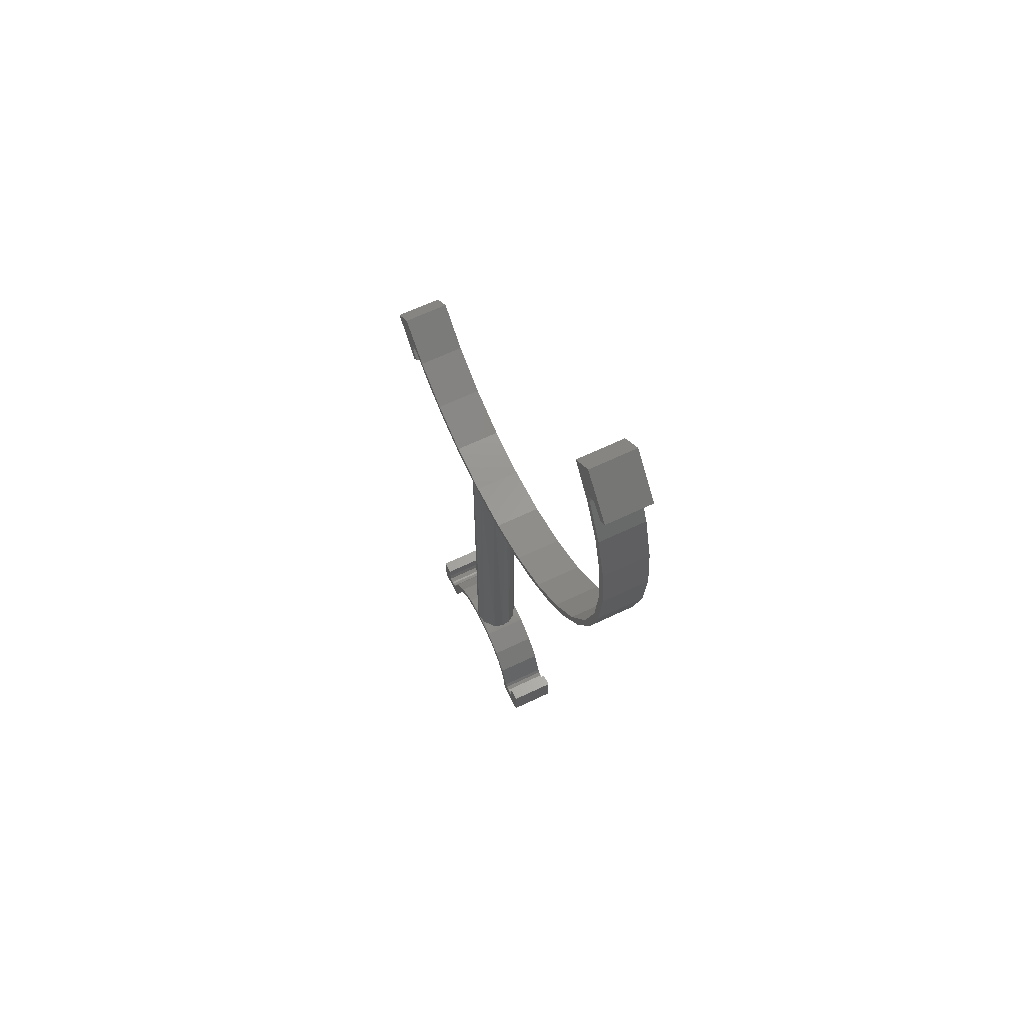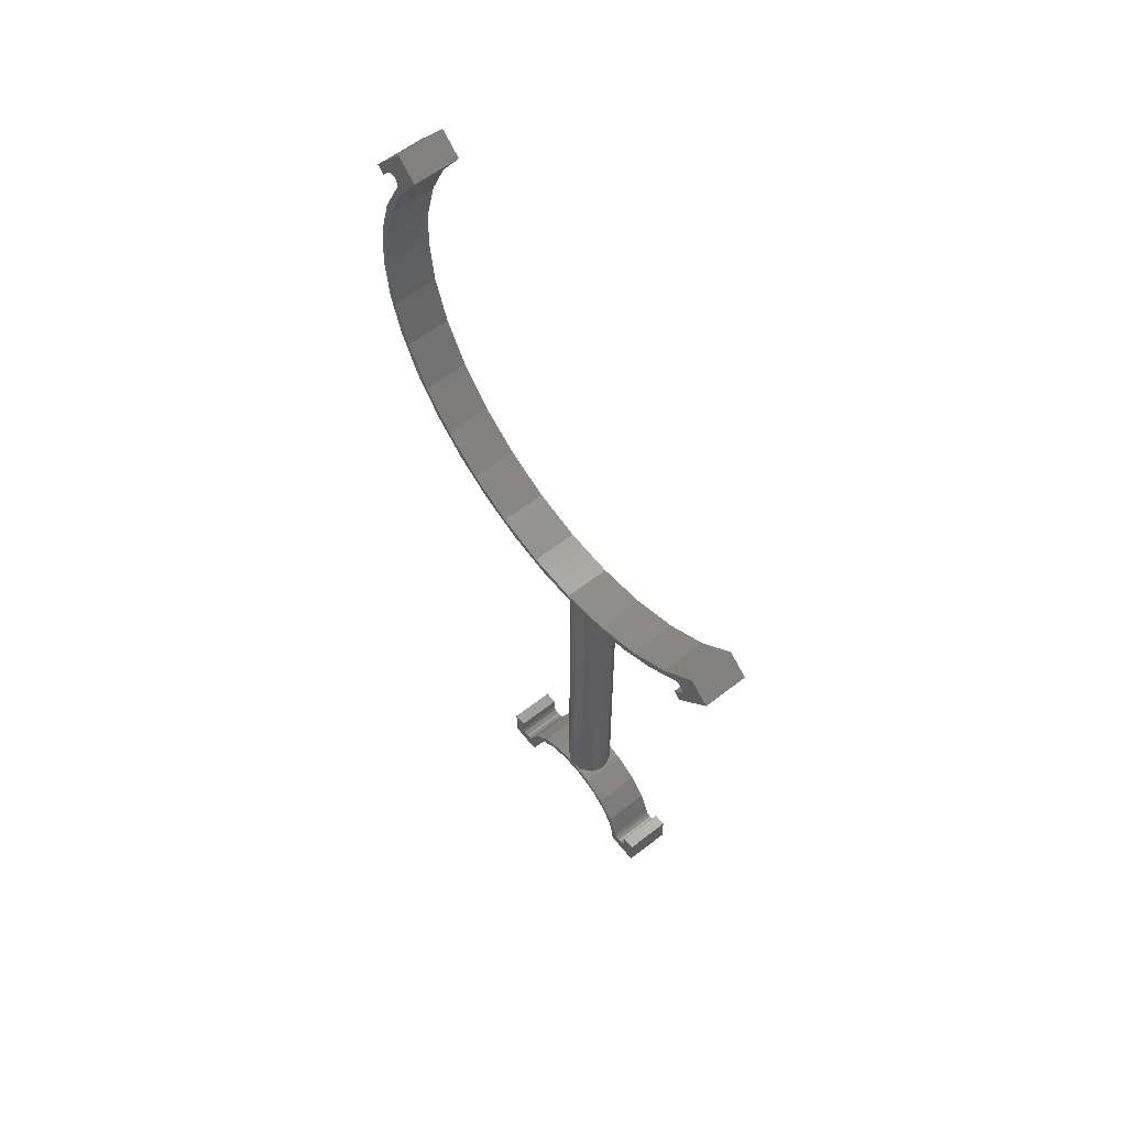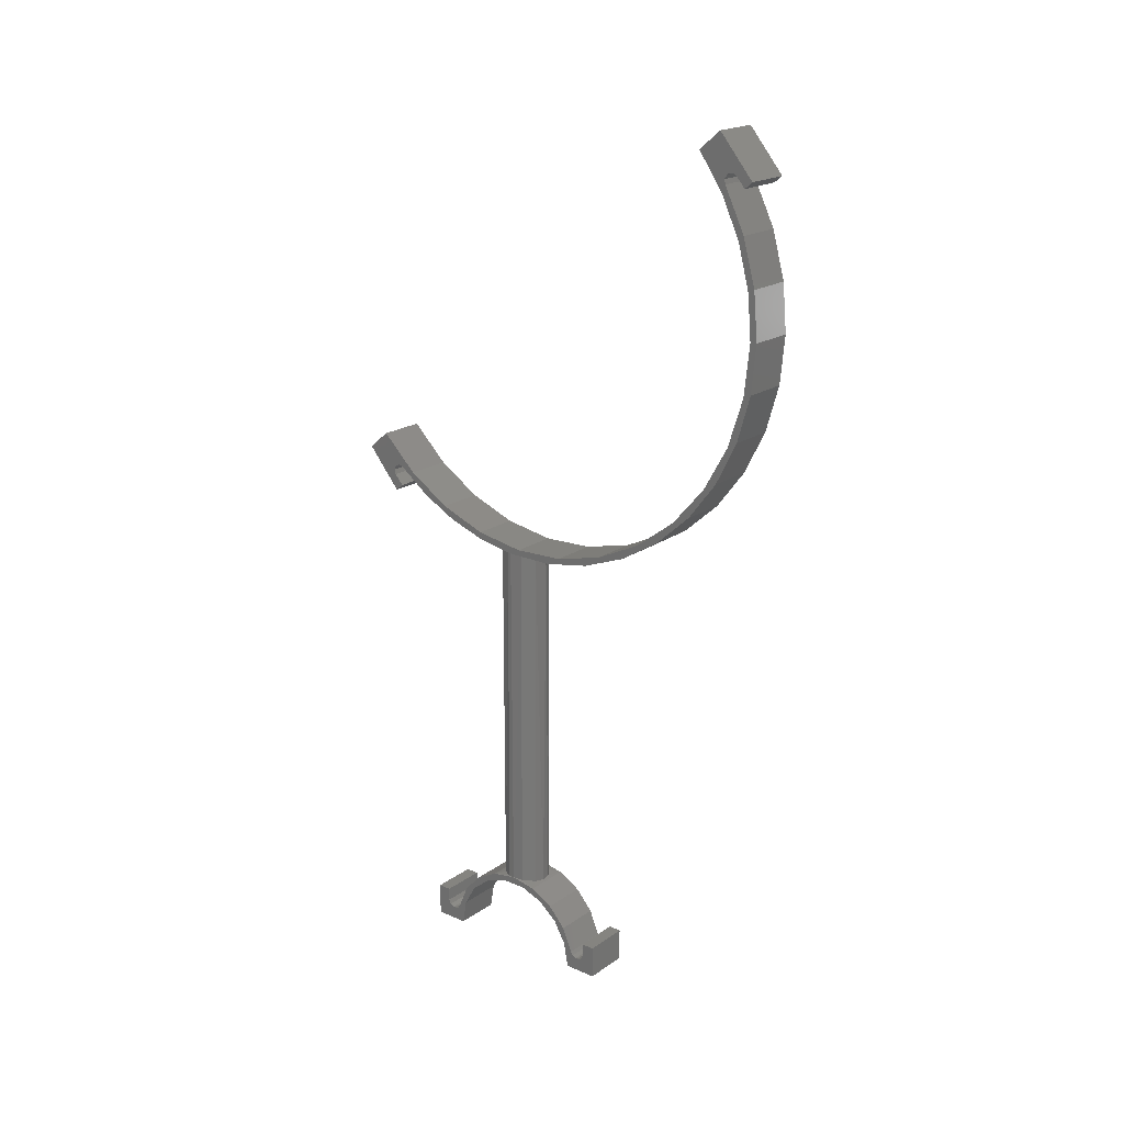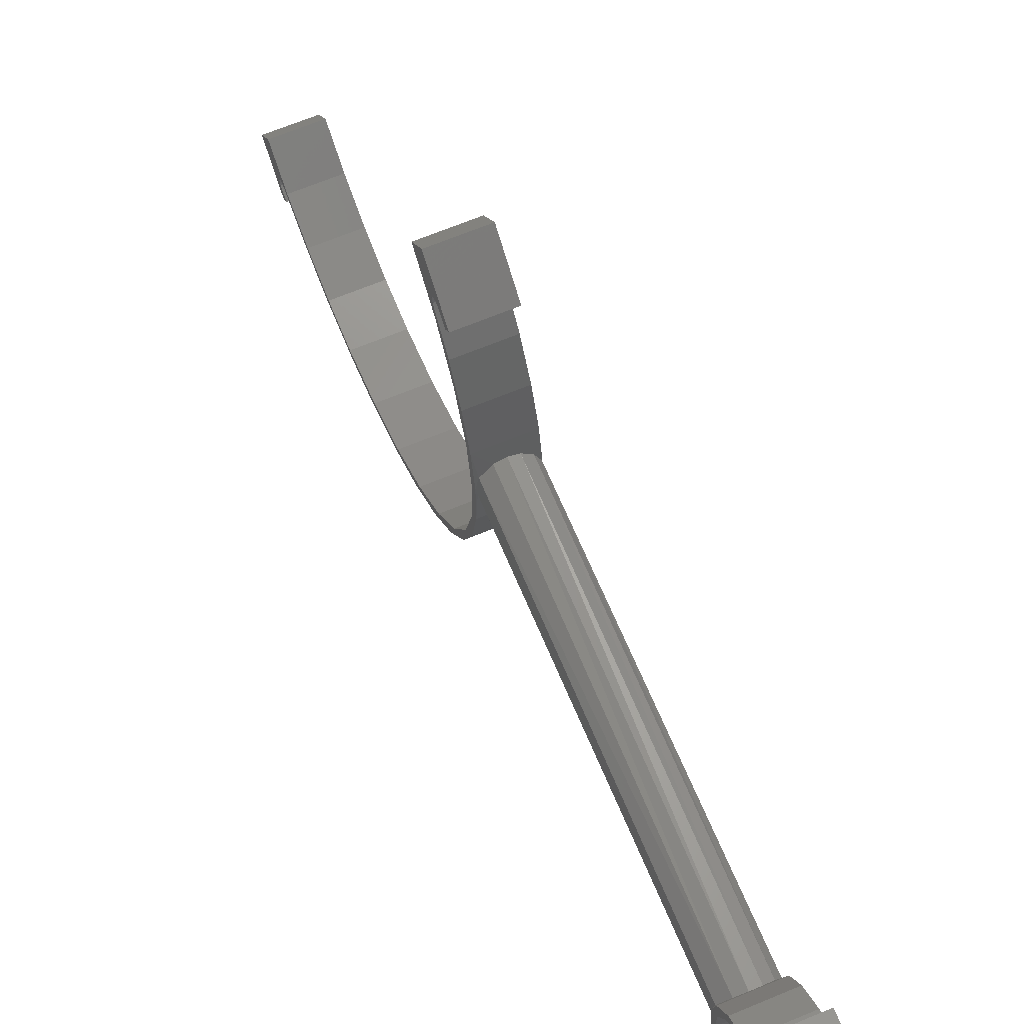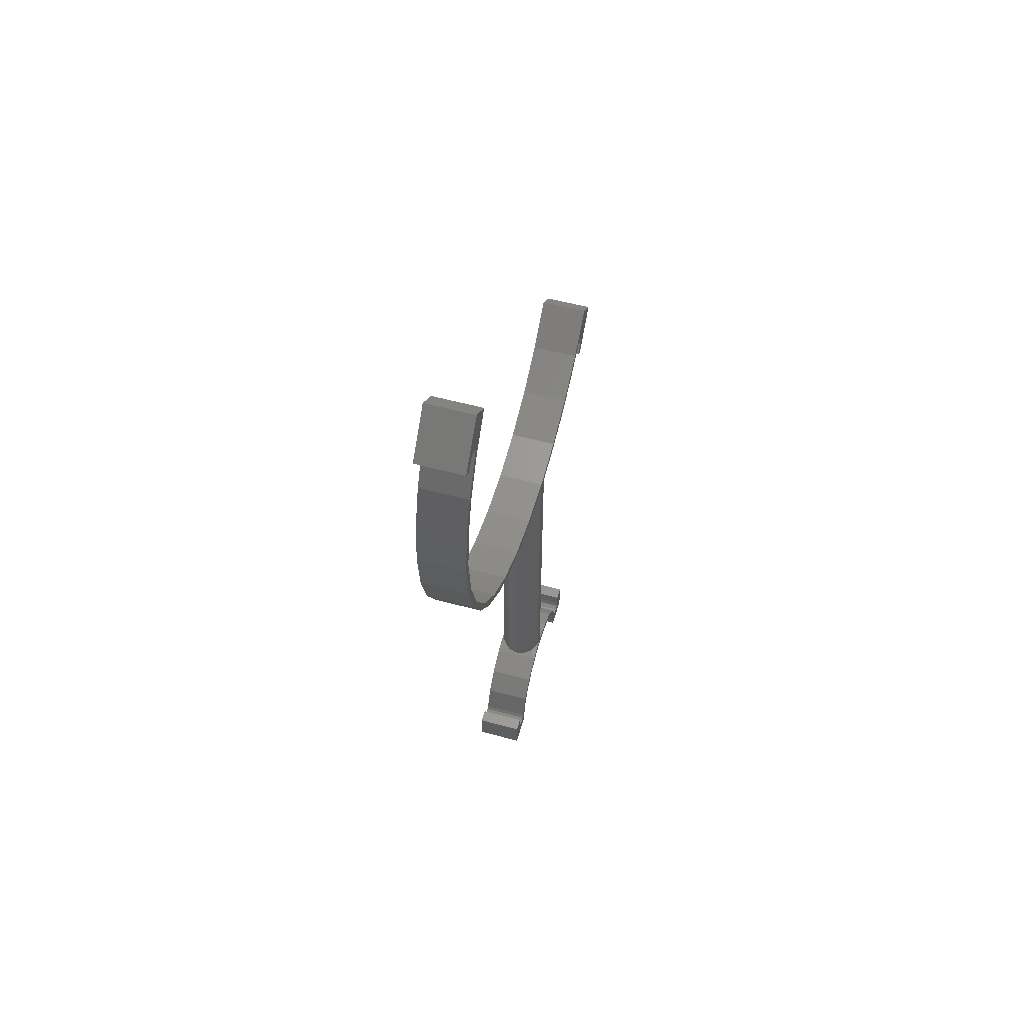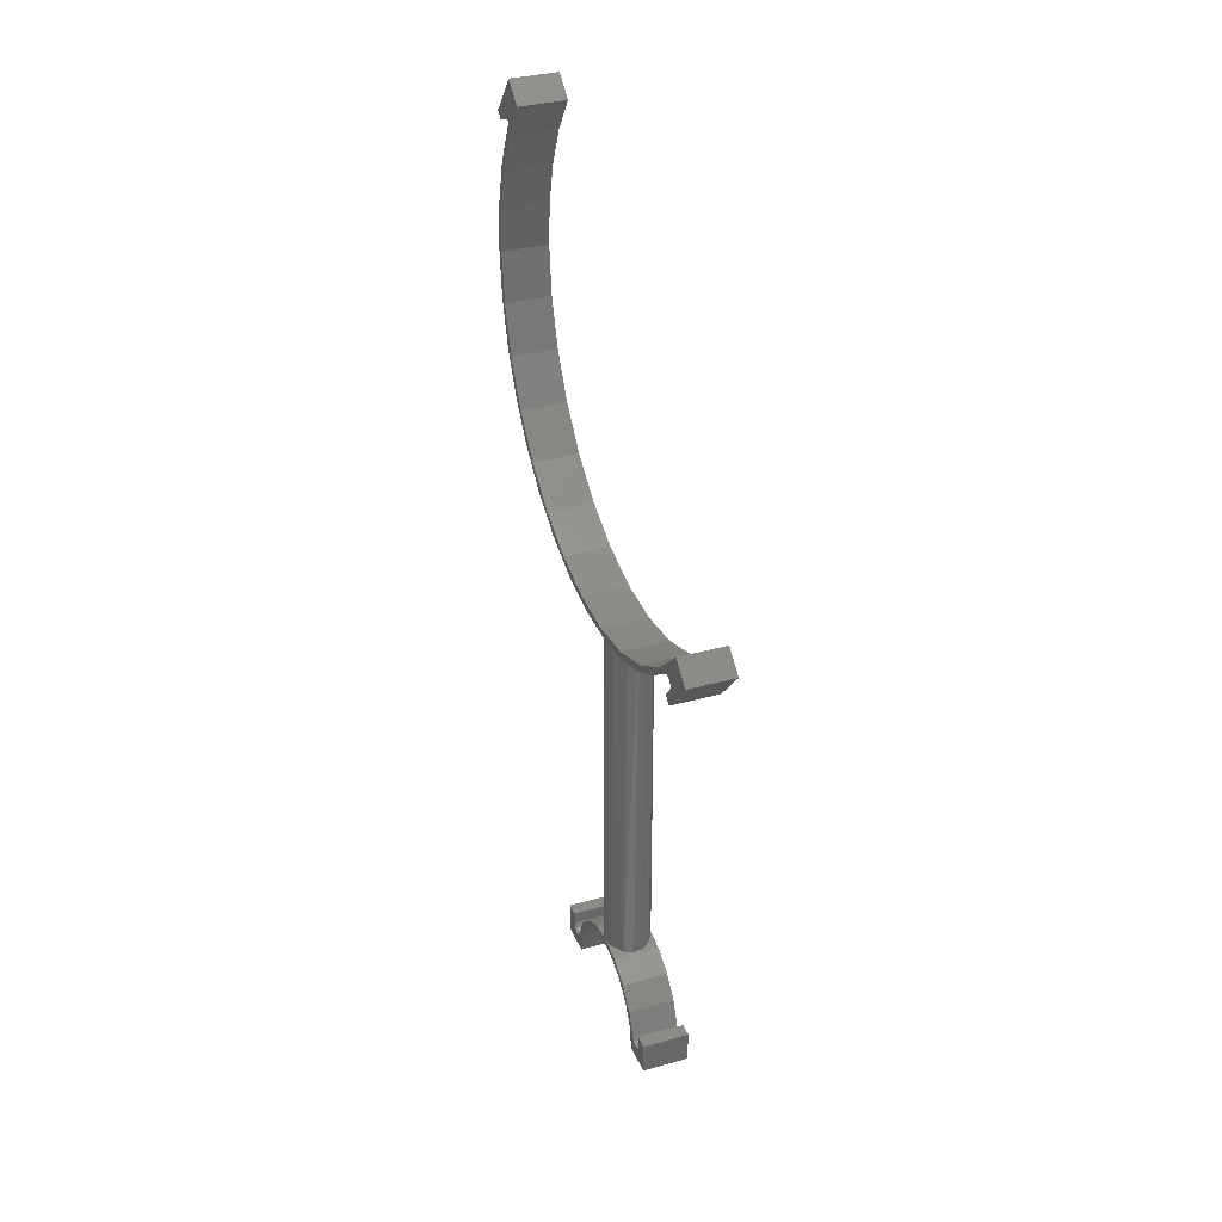
<metadata>
{"format":"stl","ext":"stl","renderer":"f3d","projection":"perspective","resolution":1024,"background":"white","views":[{"elev":63.3,"azim":154.1,"up":"+Y"},{"elev":59.4,"azim":-38.7,"up":"+Y"},{"elev":19.8,"azim":128.7,"up":"+Y"},{"elev":66.6,"azim":-22.7,"up":"+Z"},{"elev":57.0,"azim":-164.4,"up":"+Y"},{"elev":34.8,"azim":-20.3,"up":"+Y"}]}
</metadata>
<code>
# stl→obj: 219 verts, 430 faces
v -2.844 -38.2 6.178
v -4.282 -38.21 6.141
v -1.758 -38.3 5.559
v -5.528 -38.35 5.228
v -1.036 -38.47 4.189
v -6 -38.52 3.766
v -1 -38.52 3.766
v -1.472 -38.63 2.304
v -5.964 -38.56 3.344
v -5.243 -38.65 1.974
v -4.154 -38.68 1.353
v -2.717 -38.67 1.392
v -2.855 -93.65 6.181
v -1.773 -93.54 5.573
v -1.041 -93.41 4.214
v -1 -93.41 3.766
v -4.297 -93.64 6.136
v -5.536 -93.49 5.217
v -6 -93.41 3.766
v -4.145 -93.65 1.351
v -5.227 -93.54 1.959
v -5.959 -93.41 3.318
v -2.703 -93.64 1.396
v -1.464 -93.49 2.315
v 0 -29.06 26.85
v 0 -29.14 26.95
v -7 -29.06 26.85
v -7 -29.14 26.95
v -7 -30.55 27.07
v -7 -29.82 27.3
v 0 -30.55 27.07
v 0 -29.82 27.3
v 0 -32.08 25.79
v -7 -32.08 25.79
v 0 -33.05 26.94
v -7 -33.05 26.94
v 0 -26.92 32.08
v -7 -26.92 32.08
v -7 24.23 -28.88
v 0 24.23 -28.88
v -7 26.92 -32.08
v 0 26.92 -32.08
v 0 -24.23 28.88
v -7 -24.23 28.88
v 0 -24.88 29.65
v -7 -24.88 29.65
v 0 -29.07 25.55
v 0 -28.82 26.19
v -7 -29.07 25.55
v -7 -28.82 26.19
v -7 -37.46 9.7
v -7 -38.52 3.766
v -6.527 -38.3 5.523
v -4.959 -38.07 6.948
v -3.502 -38.01 7.266
v 0 -37.46 9.7
v -2.114 -38.07 6.98
v -0.8099 -38.23 6.005
v -0.04624 -38.46 4.333
v 0 -38.52 3.766
v 0 -32.68 20.72
v -7 -32.68 20.72
v 0 -35.5 15.4
v -7 -35.5 15.4
v 0 -27.42 -25.87
v -7 -32.09 -19.79
v 0 -32.09 -19.79
v -7 -35.43 -12.89
v 0 -35.43 -12.89
v -7 -37.3 -5.464
v 0 -37.3 -5.464
v -7 -37.64 2.192
v 0 -37.64 2.192
v -7 -36.42 9.757
v 0 -36.42 9.757
v -7 -33.69 16.92
v 0 -33.69 16.92
v -7 -29.57 23.38
v 0 -29.57 23.38
v -7 -27.42 -25.87
v 0 -21.62 -30.88
v -7 -21.62 -30.88
v 0 -14.93 -34.62
v -7 -14.93 -34.62
v 0 -7.624 -36.92
v -7 -7.624 -36.92
v 0 6.925e-15 -37.7
v -7 6.925e-15 -37.7
v 0 6.547 -37.13
v -7 6.547 -37.13
v 0 12.89 -35.43
v -7 12.89 -35.43
v 0 18.85 -32.65
v -7 18.85 -32.65
v -7 20.79 -37.22
v -7 21.36 -34.79
v -7 21.71 -34.11
v -7 19.82 -36.07
v -7 -14.02 -36.07
v -7 -7.133 -38.04
v -7 7.109e-15 -38.7
v -7 7.01 -38.06
v -7 21.48 -33.38
v -7 21.4 -33.28
v -7 20.79 -32.93
v -7 -38.55 -3.397
v -7 -37.26 -10.44
v -7 -34.7 -17.13
v -7 -30.95 -23.23
v -7 -26.14 -28.54
v -7 -20.43 -32.87
v -7 13.79 -36.16
v -7 20.11 -33.06
v 0 21.71 -34.11
v 0 21.36 -34.79
v 0 20.79 -37.22
v 0 19.82 -36.07
v 0 -14.02 -36.07
v 0 -7.133 -38.04
v 0 7.01 -38.06
v 0 7.109e-15 -38.7
v 0 20.79 -32.93
v 0 21.4 -33.28
v 0 21.48 -33.38
v 0 -20.43 -32.87
v 0 -26.14 -28.54
v 0 -30.95 -23.23
v 0 -34.7 -17.13
v 0 -37.26 -10.44
v 0 -38.55 -3.397
v 0 20.11 -33.06
v 0 13.79 -36.16
v -0.4734 -38.65 2.008
v -2.037 -38.7 0.5863
v -4.193 -38.7 0.3354
v -5.548 -38.69 0.9279
v -6.798 -38.61 2.593
v -7 -105.4 -7.234
v -7 -105.4 -12.23
v 0 -105.4 -7.234
v 0 -105.4 -12.23
v 0 -100.4 -12.23
v -7 -100.4 -12.23
v -7 -100.4 -10.23
v 0 -100.4 -10.23
v 0 -102.4 -10.23
v -7 -102.4 -10.23
v 0 -100.4 17.77
v 0 -102.4 17.77
v -7 -100.4 17.77
v -7 -102.4 17.77
v -7 -100.4 19.77
v 0 -100.4 19.77
v 0 -105.4 19.77
v -7 -105.4 19.77
v -7 -105.4 14.77
v 0 -105.4 14.77
v 0 -94.57 1.856
v -7 -95.88 -1.734
v 0 -95.88 -1.734
v -7 -98.33 -4.66
v 0 -98.33 -4.66
v -7 -101.6 -6.571
v 0 -101.6 -6.571
v -7 -94.57 1.856
v 0 -94.57 5.676
v -7 -94.57 5.676
v 0 -95.88 9.266
v -7 -95.88 9.266
v 0 -98.33 12.19
v -7 -98.33 12.19
v 0 -101.6 14.1
v -7 -101.6 14.1
v -7 -103.4 16.77
v -7 -103.1 17.47
v 0 -103.4 16.77
v 0 -103.1 17.47
v -7 -103.4 16.42
v 0 -103.4 16.42
v -7 -103.1 -9.941
v 0 -103.1 -9.941
v -7 -103.4 -9.234
v 0 -103.4 -9.234
v -7 -103.4 -8.883
v 0 -103.4 -8.883
v -7 -98.96 -6.354
v -7 -102.6 -7.91
v -7 -103.2 -8.263
v -7 -103.2 15.79
v -7 -102.6 15.44
v -7 -98.96 13.89
v -7 -95.99 11.21
v -7 -94.07 7.705
v -7 -93.41 3.766
v -7 -94.07 -0.1734
v -7 -95.99 -3.676
v 0 -103.2 -8.263
v 0 -102.6 -7.91
v 0 -98.96 -6.354
v 0 -98.96 13.89
v 0 -102.6 15.44
v 0 -103.2 15.79
v 0 -94.07 -0.1734
v 0 -93.41 3.766
v 0 -94.07 7.705
v 0 -95.99 11.21
v 0 -95.99 -3.676
v -0.1237 -93.44 4.688
v -1.054 -93.67 6.27
v -2.38 -93.87 7.082
v -3.78 -93.92 7.255
v -5.256 -93.79 6.794
v -6.68 -93.49 5.228
v -4.62 -93.87 0.4502
v -3.22 -93.92 0.2772
v -1.744 -93.79 0.7384
v -0.3201 -93.49 2.304
v -6.876 -93.44 2.844
v -5.946 -93.67 1.262
f 1 2 3
f 3 2 4
f 3 4 5
f 5 4 6
f 5 6 7
f 7 6 8
f 8 6 9
f 8 9 10
f 10 11 8
f 8 11 12
f 13 3 14
f 14 3 5
f 14 5 15
f 15 5 7
f 15 7 16
f 3 13 1
f 1 13 17
f 1 17 2
f 2 17 18
f 2 18 4
f 4 18 19
f 4 19 6
f 20 10 21
f 21 10 9
f 21 9 22
f 22 9 6
f 22 6 19
f 10 20 11
f 11 20 23
f 11 23 12
f 12 23 24
f 12 24 8
f 8 24 16
f 8 16 7
f 23 20 24
f 24 20 21
f 24 21 16
f 16 21 22
f 16 22 19
f 16 19 15
f 15 19 18
f 15 18 14
f 17 13 18
f 18 13 14
f 25 26 27
f 27 26 28
f 29 30 31
f 31 30 32
f 30 28 32
f 32 28 26
f 33 34 31
f 31 34 29
f 33 35 34
f 34 35 36
f 37 38 35
f 35 38 36
f 39 40 41
f 41 40 42
f 43 44 45
f 45 44 46
f 45 46 37
f 37 46 38
f 47 48 49
f 49 48 50
f 48 25 50
f 50 25 27
f 51 52 53
f 51 53 54
f 51 54 55
f 51 55 56
f 56 55 57
f 56 57 58
f 56 58 59
f 56 59 60
f 47 49 61
f 61 49 62
f 61 62 63
f 63 62 64
f 63 64 56
f 56 64 51
f 65 66 67
f 67 66 68
f 67 68 69
f 69 68 70
f 69 70 71
f 71 70 72
f 71 72 73
f 73 72 74
f 73 74 75
f 75 74 76
f 75 76 77
f 77 76 78
f 77 78 79
f 79 78 44
f 79 44 43
f 66 65 80
f 80 65 81
f 80 81 82
f 82 81 83
f 82 83 84
f 84 83 85
f 84 85 86
f 86 85 87
f 86 87 88
f 88 87 89
f 88 89 90
f 90 89 91
f 90 91 92
f 92 91 93
f 92 93 94
f 94 93 40
f 94 40 39
f 95 96 97
f 95 98 96
f 49 50 78
f 84 86 99
f 100 99 86
f 101 100 102
f 36 29 34
f 88 90 102
f 88 102 100
f 88 100 86
f 41 95 97
f 41 97 103
f 41 103 104
f 41 104 105
f 41 105 94
f 41 94 39
f 44 78 50
f 44 50 27
f 44 27 28
f 44 28 30
f 44 30 46
f 49 78 62
f 62 78 76
f 62 76 64
f 64 76 51
f 51 76 74
f 51 74 52
f 52 74 72
f 52 72 106
f 106 72 70
f 106 70 107
f 107 70 68
f 107 68 108
f 108 68 66
f 108 66 109
f 109 66 80
f 109 80 110
f 110 80 82
f 110 82 111
f 111 82 84
f 111 84 99
f 102 90 112
f 112 90 92
f 112 92 113
f 113 92 94
f 113 94 105
f 29 36 30
f 30 36 38
f 30 38 46
f 114 115 116
f 115 117 116
f 79 48 47
f 118 85 83
f 85 118 119
f 120 119 121
f 33 31 35
f 87 85 119
f 87 119 120
f 87 120 89
f 42 40 93
f 42 93 122
f 42 122 123
f 42 123 124
f 42 124 114
f 42 114 116
f 43 45 32
f 43 32 26
f 43 26 25
f 43 25 48
f 43 48 79
f 63 77 61
f 61 77 79
f 61 79 47
f 118 83 125
f 125 83 81
f 125 81 126
f 126 81 65
f 126 65 127
f 127 65 67
f 127 67 128
f 128 67 69
f 128 69 129
f 129 69 71
f 129 71 130
f 130 71 73
f 130 73 60
f 60 73 75
f 60 75 56
f 56 75 77
f 56 77 63
f 122 93 131
f 131 93 91
f 131 91 132
f 132 91 89
f 132 89 120
f 45 37 32
f 32 37 35
f 32 35 31
f 130 60 133
f 130 133 134
f 130 134 135
f 130 135 106
f 106 135 136
f 106 136 137
f 106 137 52
f 130 106 129
f 129 106 107
f 129 107 128
f 128 107 108
f 128 108 127
f 127 108 109
f 127 109 126
f 126 109 110
f 126 110 125
f 125 110 111
f 125 111 118
f 118 111 99
f 118 99 119
f 119 99 100
f 119 100 121
f 121 100 101
f 121 101 120
f 120 101 102
f 120 102 132
f 132 102 112
f 132 112 131
f 131 112 113
f 123 122 104
f 104 122 105
f 122 131 105
f 105 131 113
f 124 123 103
f 103 123 104
f 103 97 124
f 124 97 114
f 97 96 114
f 114 96 115
f 117 115 98
f 98 115 96
f 116 117 95
f 95 117 98
f 42 116 41
f 41 116 95
f 138 139 140
f 140 139 141
f 141 139 142
f 142 139 143
f 144 145 143
f 143 145 142
f 145 144 146
f 146 144 147
f 148 149 150
f 150 149 151
f 152 153 150
f 150 153 148
f 154 153 155
f 155 153 152
f 155 156 154
f 154 156 157
f 158 159 160
f 160 159 161
f 160 161 162
f 162 161 163
f 162 163 164
f 164 163 138
f 164 138 140
f 159 158 165
f 165 158 166
f 165 166 167
f 167 166 168
f 167 168 169
f 169 168 170
f 169 170 171
f 171 170 172
f 171 172 173
f 173 172 157
f 173 157 156
f 174 175 176
f 176 175 177
f 175 151 177
f 177 151 149
f 174 176 178
f 178 176 179
f 147 180 146
f 146 180 181
f 180 182 181
f 181 182 183
f 184 185 182
f 182 185 183
f 138 163 186
f 138 186 187
f 138 187 188
f 138 188 139
f 156 175 174
f 156 174 178
f 156 178 189
f 156 189 190
f 156 190 191
f 156 191 173
f 155 152 150
f 155 150 151
f 155 151 175
f 155 175 156
f 139 188 184
f 139 184 182
f 139 182 180
f 139 180 147
f 139 147 144
f 139 144 143
f 173 191 171
f 171 191 192
f 171 192 169
f 169 192 193
f 169 193 167
f 167 193 194
f 167 194 165
f 165 194 195
f 165 195 159
f 159 195 161
f 161 195 196
f 161 196 163
f 163 196 186
f 140 141 197
f 140 197 198
f 140 198 199
f 140 199 164
f 157 172 200
f 157 200 201
f 157 201 202
f 157 202 179
f 157 179 176
f 157 176 177
f 154 157 177
f 154 177 149
f 154 149 148
f 154 148 153
f 141 142 145
f 141 145 146
f 141 146 181
f 141 181 183
f 141 183 185
f 141 185 197
f 160 203 158
f 158 203 204
f 158 204 166
f 166 204 205
f 166 205 168
f 168 205 206
f 168 206 170
f 170 206 200
f 170 200 172
f 160 162 203
f 203 162 207
f 162 164 207
f 207 164 199
f 179 202 178
f 178 202 189
f 202 201 189
f 189 201 190
f 205 204 208
f 205 208 209
f 205 209 210
f 205 210 211
f 205 211 193
f 193 211 212
f 193 212 213
f 193 213 194
f 205 193 206
f 206 193 192
f 206 192 200
f 200 192 191
f 200 191 201
f 201 191 190
f 198 197 187
f 187 197 188
f 197 185 188
f 188 185 184
f 214 215 203
f 203 215 216
f 203 216 217
f 204 203 217
f 195 194 218
f 195 218 219
f 195 219 214
f 195 214 203
f 198 187 199
f 199 187 186
f 199 186 207
f 207 186 196
f 207 196 203
f 203 196 195
f 204 60 208
f 208 60 59
f 208 59 209
f 209 59 58
f 209 58 210
f 210 58 57
f 210 57 211
f 211 57 55
f 211 55 212
f 212 55 54
f 212 54 53
f 52 194 53
f 53 194 213
f 53 213 212
f 137 136 219
f 135 134 215
f 215 134 216
f 216 134 133
f 194 52 218
f 218 52 137
f 218 137 219
f 219 136 214
f 214 136 135
f 214 135 215
f 60 204 133
f 133 204 217
f 133 217 216

</code>
